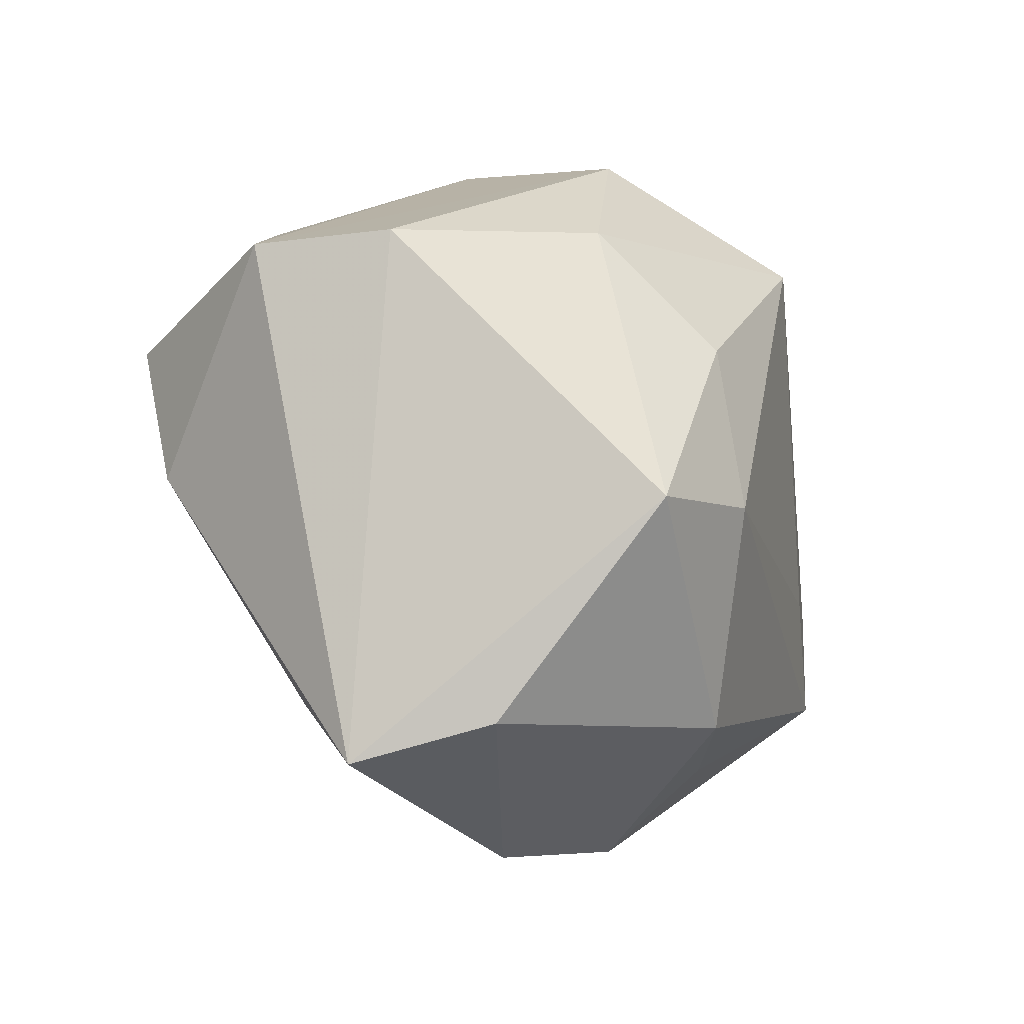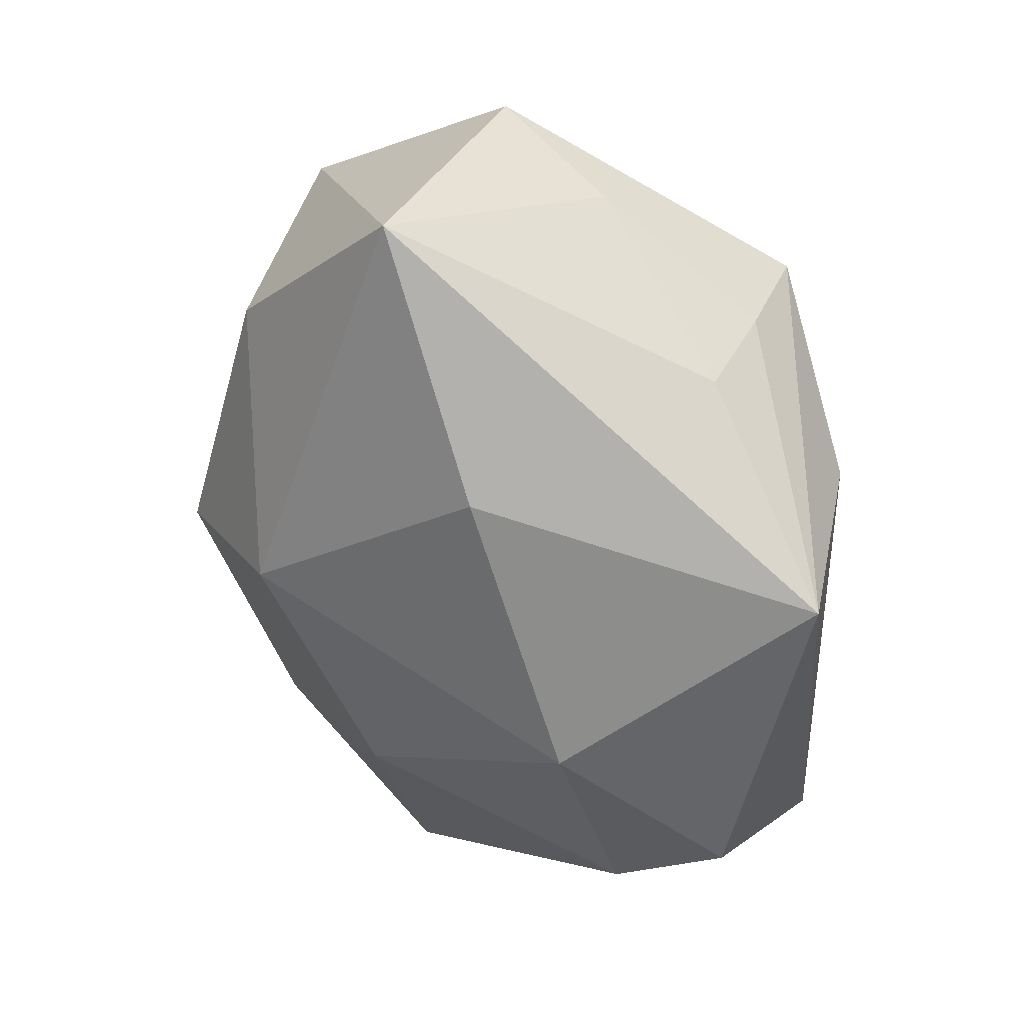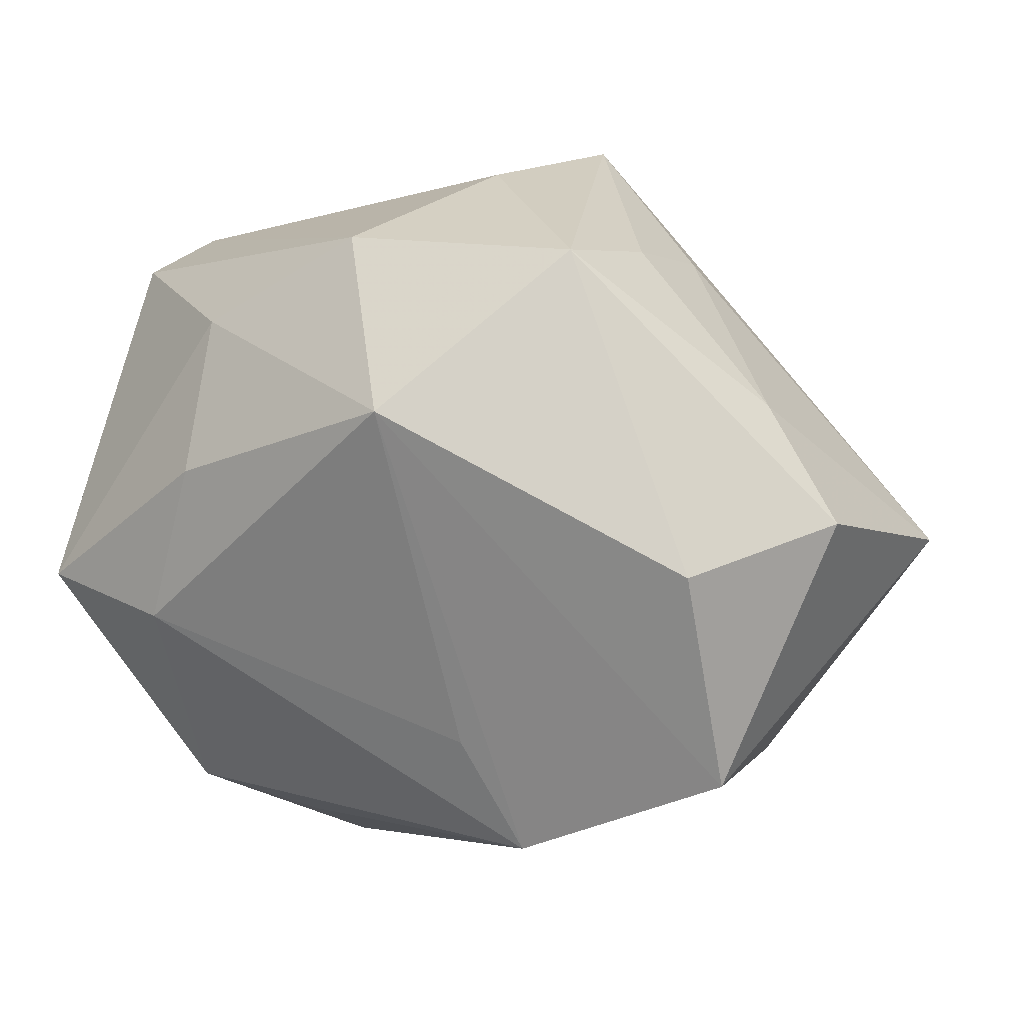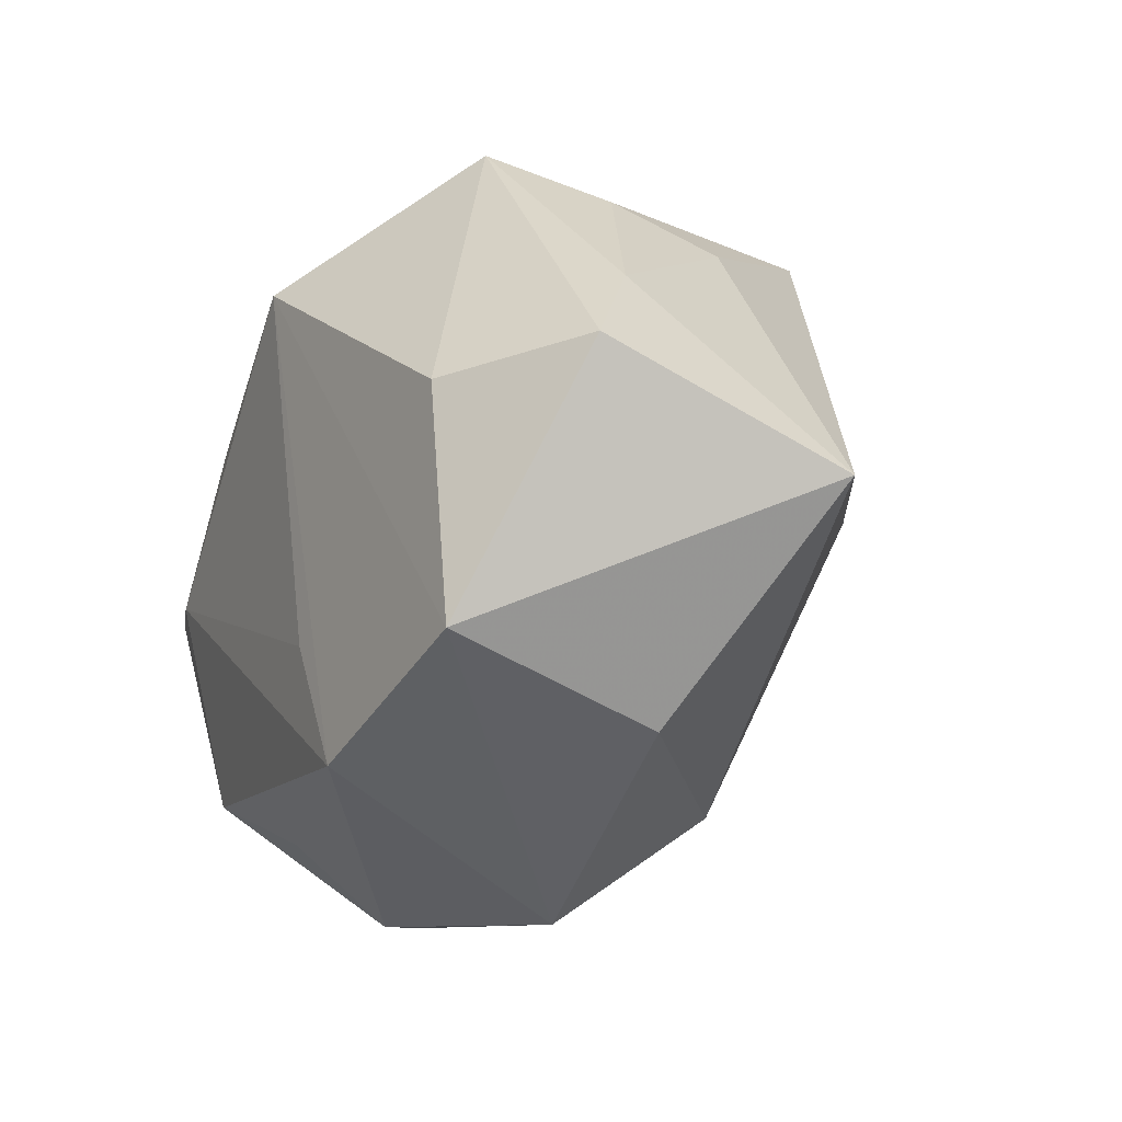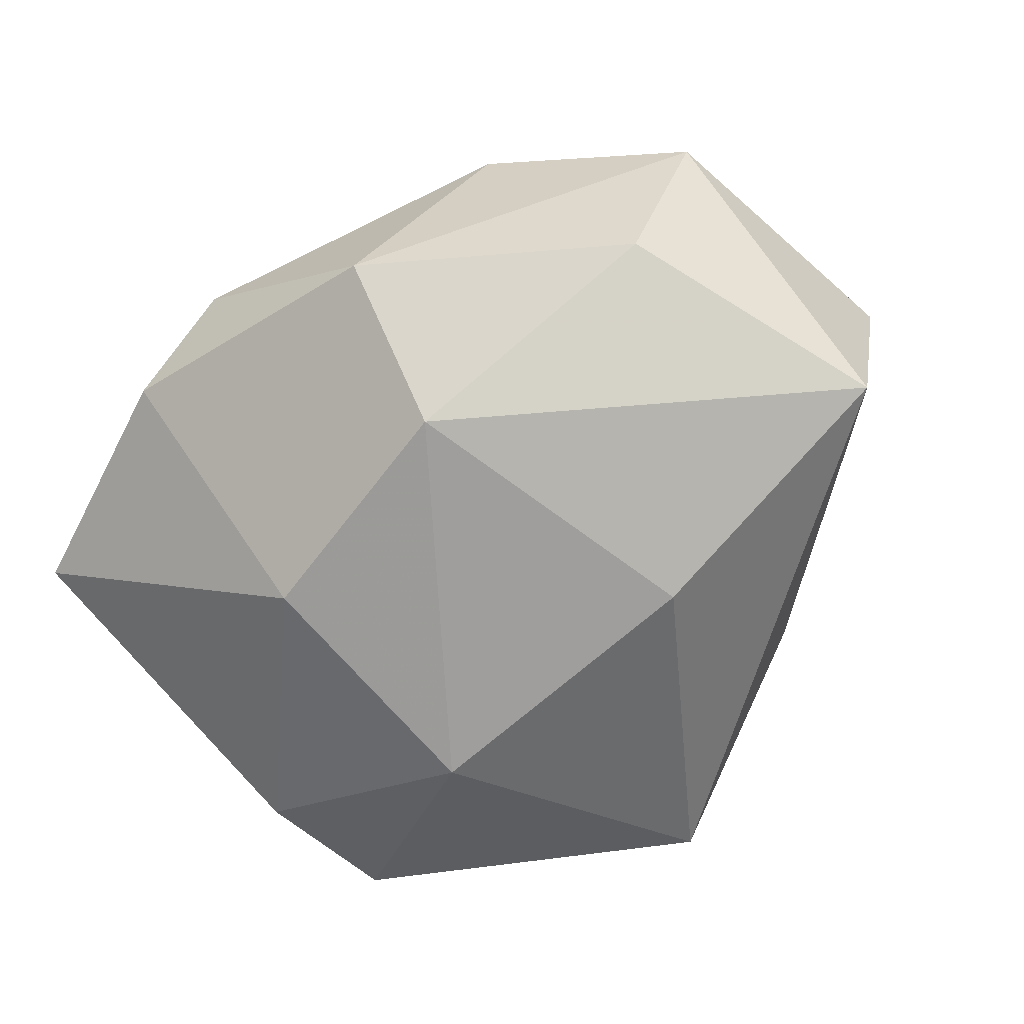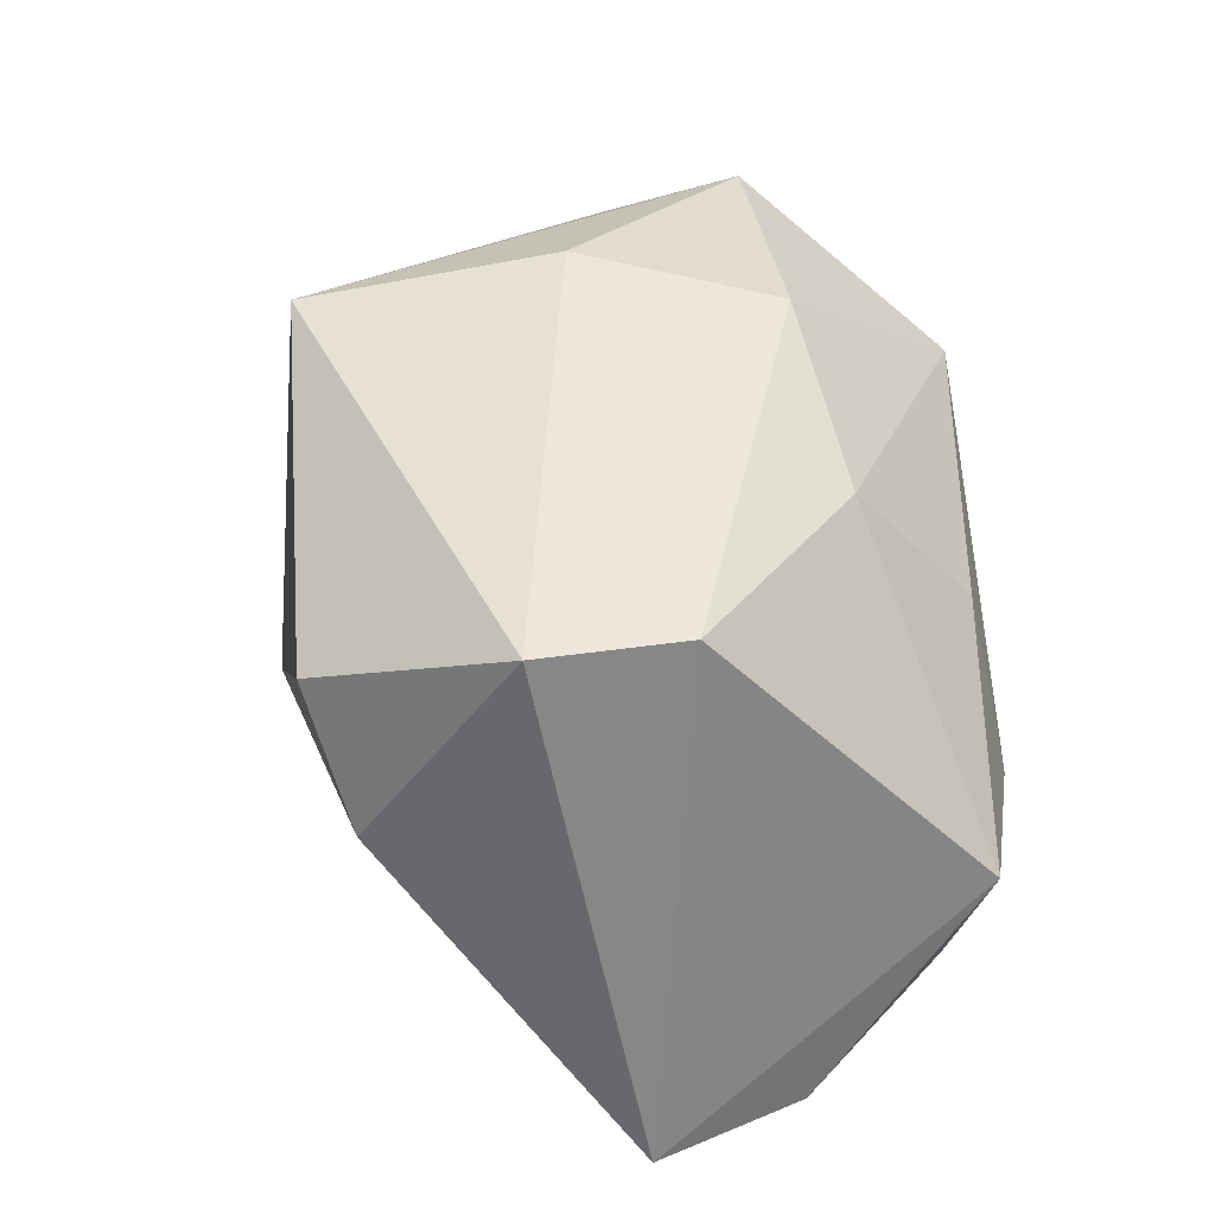
<metadata>
{"format":"obj","ext":"obj","renderer":"f3d","projection":"perspective","resolution":1024,"background":"white","views":[{"elev":-6.7,"azim":-74.7,"up":"+Y"},{"elev":-48.5,"azim":110.0,"up":"+Z"},{"elev":26.4,"azim":23.7,"up":"+Y"},{"elev":-6.9,"azim":64.3,"up":"+Y"},{"elev":-41.4,"azim":39.6,"up":"+Z"},{"elev":29.1,"azim":-98.7,"up":"+Y"}]}
</metadata>
<code>
v -0.021 0.01082 -0.001436
v -0.01184 0.01221 0.007051
v 0.00683 -0.006277 0.01473
v 0.009221 0.01913 0.005834
v 0.01862 0.00526 0.0127
v 0.01316 0.0007012 -0.01291
v 0.01075 0.01707 -0.0006211
v 0.0007532 0.01913 -0.003848
v -0.002618 0.0002526 -0.01798
v -0.01206 -0.002698 0.01473
v -0.009269 -0.02054 0.001142
v 0.007965 -0.01457 -0.00747
v -0.004599 -0.01214 -0.01184
v -0.003547 0.01795 0.005737
v 0.02461 0.006921 0.006993
v -0.004108 -0.02033 0.005691
v 0.01175 0.01456 -0.006331
v -0.01051 -0.01383 0.01284
v 0.002175 0.01236 0.01473
v -0.01602 -0.0006428 -0.01544
v 0.01036 -0.01229 0.0145
v 0.002267 0.0169 -0.01637
v 0.02099 -0.006464 0.0129
v -0.02103 0.01049 -0.00868
v -0.01423 0.006454 -0.01756
v -0.02008 -0.002935 0.01228
v 0.02683 0.0008267 -0.005013
v -0.02153 -0.01573 -0.003265
v -0.02051 -0.01377 0.003918
v -0.01041 0.005857 0.01307
v 0.01942 0.01099 0.003024
v 0.00717 -0.02001 0.001043
v 0.01998 -0.01086 0.001628
v -0.004424 -0.01592 0.01074
f 22 27 6
f 17 27 22
f 8 4 22
f 19 4 14
f 4 8 14
f 27 17 31
f 5 4 19
f 19 23 5
f 21 23 19
f 21 34 16
f 16 32 21
f 21 32 23
f 27 23 33
f 23 32 33
f 12 6 27
f 27 33 12
f 12 33 32
f 12 32 13
f 22 6 9
f 9 25 22
f 9 12 13
f 6 12 9
f 1 26 2
f 2 14 1
f 19 14 2
f 4 31 7
f 7 31 17
f 22 4 7
f 7 17 22
f 15 31 4
f 4 5 15
f 27 31 15
f 15 23 27
f 15 5 23
f 3 21 19
f 21 3 10
f 10 3 19
f 11 32 16
f 13 32 11
f 13 11 28
f 28 11 29
f 28 26 1
f 28 29 26
f 19 2 30
f 30 2 26
f 30 10 19
f 26 10 30
f 34 21 18
f 21 10 18
f 18 10 26
f 26 29 18
f 16 34 18
f 18 11 16
f 29 11 18
f 24 28 1
f 22 25 24
f 24 8 22
f 1 14 24
f 24 14 8
f 20 24 25
f 28 24 20
f 13 28 20
f 20 9 13
f 25 9 20

</code>
